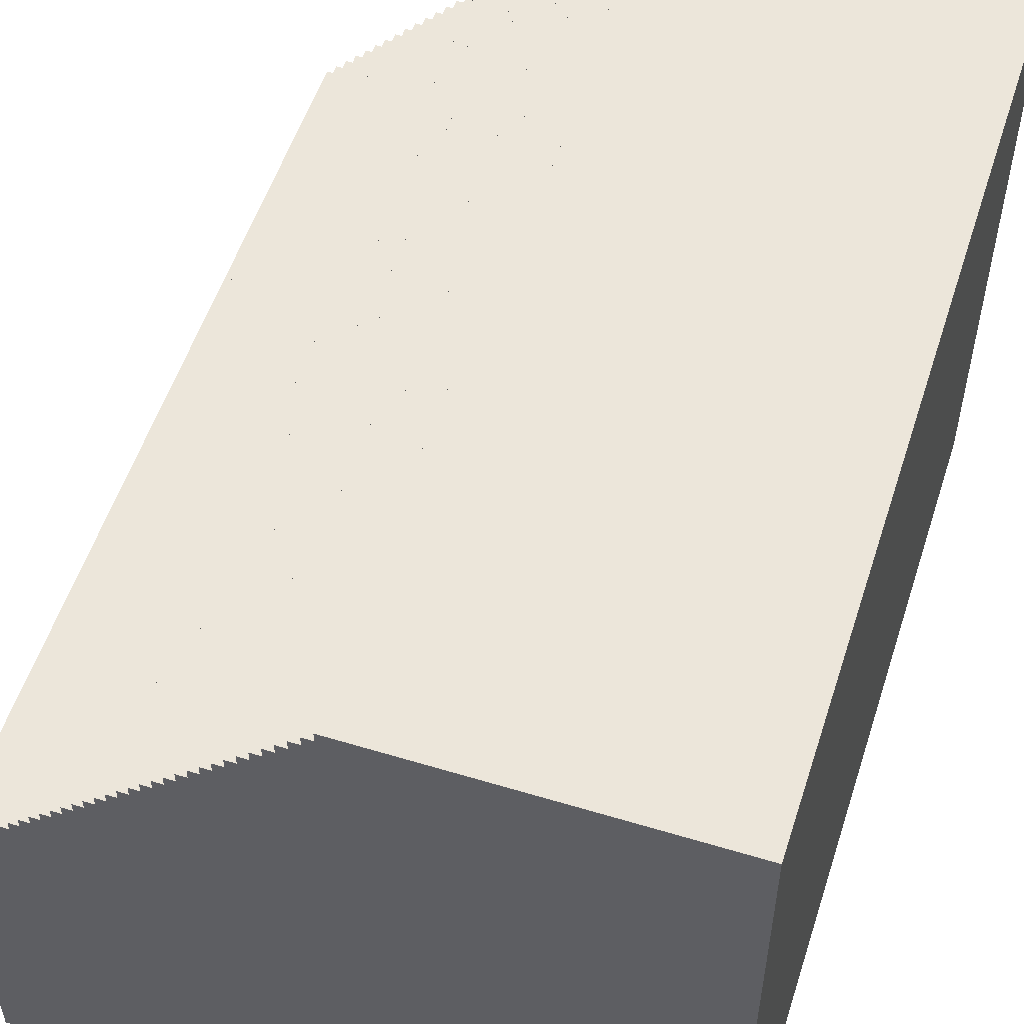
<metadata>
{"format":"obj","ext":"obj","renderer":"f3d","projection":"perspective","resolution":1024,"background":"white","views":[{"elev":54.4,"azim":17.8,"up":"+Z"}]}
</metadata>
<code>
o Untitled.018
v -2.567 0 -0.8833
v -2.567 0 -4.083
v -2.567 1.3 -1.783
v -2.567 1.3 -2.383
v -2.567 1.3 -2.983
v -2.567 1.3 -3.583
v -2.567 1.9 -1.783
v -2.567 1.9 -2.383
v -2.567 1.9 -2.983
v -2.567 1.9 -3.583
v -2.567 2.5 -1.783
v -2.567 2.5 -2.383
v -2.567 2.5 -2.983
v -2.567 2.5 -3.583
v -2.567 3.1 -1.783
v -2.567 3.1 -2.383
v -2.567 3.1 -2.983
v -2.567 3.1 -3.583
v -2.567 3.7 -1.783
v -2.567 3.7 -2.383
v -2.567 3.7 -2.983
v -2.567 3.7 -3.583
v -2.567 4.3 -1.783
v -2.567 4.3 -2.383
v -2.567 4.3 -2.983
v -2.567 4.3 -3.583
v -2.567 4.9 -1.783
v -2.567 4.9 -2.383
v -2.567 4.9 -2.983
v -2.567 4.9 -3.583
v -2.567 5.5 -1.783
v -2.567 5.5 -2.383
v -2.567 5.5 -2.983
v -2.567 5.5 -3.583
v -2.567 6.1 -1.783
v -2.567 6.1 -2.383
v -2.567 6.1 -2.983
v -2.567 6.1 -3.583
v -2.567 6.7 -1.783
v -2.567 6.7 -2.383
v -2.567 6.7 -2.983
v -2.567 6.7 -3.583
v -2.567 7.3 -1.783
v -2.567 7.3 -2.383
v -2.567 7.3 -2.983
v -2.567 7.3 -3.583
v -2.567 7.9 -1.783
v -2.567 7.9 -2.383
v -2.567 7.9 -2.983
v -2.567 7.9 -3.583
v -2.567 8.6 -0.8833
v -2.567 8.6 -4.083
v -2.467 0 -0.7833
v -2.467 0 -0.8833
v -2.467 8.6 -0.7833
v -2.467 8.6 -0.8833
v -2.367 0 -0.6833
v -2.367 0 -0.7833
v -2.367 8.6 -0.6833
v -2.367 8.6 -0.7833
v -2.267 0 -0.5833
v -2.267 0 -0.6833
v -2.267 8.6 -0.5833
v -2.267 8.6 -0.6833
v -2.167 0 -0.4833
v -2.167 0 -0.5833
v -2.167 8.6 -0.4833
v -2.167 8.6 -0.5833
v -2.067 0 -0.3833
v -2.067 0 -0.4833
v -2.067 8.6 -0.3833
v -2.067 8.6 -0.4833
v -1.967 0 -0.2833
v -1.967 0 -0.3833
v -1.967 8.6 -0.2833
v -1.967 8.6 -0.3833
v -1.867 0 -0.1833
v -1.867 0 -0.2833
v -1.867 8.6 -0.1833
v -1.867 8.6 -0.2833
v -1.767 0 -0.08333
v -1.767 0 -0.1833
v -1.767 8.6 -0.08333
v -1.767 8.6 -0.1833
v -1.667 0 0.01667
v -1.667 0 -0.08333
v -1.667 8.6 0.01667
v -1.667 8.6 -0.08333
v -1.567 0 0.1167
v -1.567 0 0.01667
v -1.567 8.6 0.1167
v -1.567 8.6 0.01667
v -1.467 0 0.2167
v -1.467 0 0.1167
v -1.467 8.6 0.2167
v -1.467 8.6 0.1167
v -1.367 0 0.3167
v -1.367 0 0.2167
v -1.367 8.6 0.3167
v -1.367 8.6 0.2167
v -1.267 0 0.4167
v -1.267 0 0.3167
v -1.267 8.6 0.4167
v -1.267 8.6 0.3167
v -1.167 0 0.5167
v -1.167 0 0.4167
v -1.167 8.6 0.5167
v -1.167 8.6 0.4167
v -1.067 0 0.6167
v -1.067 0 0.5167
v -1.067 8.6 0.6167
v -1.067 8.6 0.5167
v -0.9667 0 0.7167
v -0.9667 0 0.6167
v -0.9667 8.6 0.7167
v -0.9667 8.6 0.6167
v -0.8667 0 0.8167
v -0.8667 0 0.7167
v -0.8667 8.6 0.8167
v -0.8667 8.6 0.7167
v -0.7667 0 0.9167
v -0.7667 0 0.8167
v -0.7667 8.6 0.9167
v -0.7667 8.6 0.8167
v -0.6667 0 1.017
v -0.6667 0 0.9167
v -0.6667 8.6 1.017
v -0.6667 8.6 0.9167
v -0.5667 0 1.117
v -0.5667 0 1.017
v -0.5667 8.6 1.117
v -0.5667 8.6 1.017
v -0.4667 0 1.217
v -0.4667 0 1.117
v -0.4667 8.6 1.217
v -0.4667 8.6 1.117
v -0.3667 0 1.317
v -0.3667 0 1.217
v -0.3667 8.6 1.317
v -0.3667 8.6 1.217
v -0.2667 0 1.417
v -0.2667 0 1.317
v -0.2667 8.6 1.417
v -0.2667 8.6 1.317
v -0.1667 0 1.517
v -0.1667 0 1.417
v -0.1667 8.6 1.517
v -0.1667 8.6 1.417
v -0.06667 0 1.617
v -0.06667 0 1.517
v -0.06667 8.6 1.617
v -0.06667 8.6 1.517
v 0.03333 0 1.717
v 0.03333 0 1.617
v 0.03333 8.6 1.717
v 0.03333 8.6 1.617
v 0.1333 0 1.817
v 0.1333 0 1.717
v 0.1333 8.6 1.817
v 0.1333 8.6 1.717
v 0.2333 0 1.917
v 0.2333 0 1.817
v 0.2333 8.6 1.917
v 0.2333 8.6 1.817
v 0.3333 0 2.017
v 0.3333 0 1.917
v 0.3333 8.6 2.017
v 0.3333 8.6 1.917
v 0.4333 0 2.117
v 0.4333 0 2.017
v 0.4333 8.6 2.117
v 0.4333 8.6 2.017
v 0.5333 0 2.217
v 0.5333 0 2.117
v 0.5333 8.6 2.217
v 0.5333 8.6 2.117
v 0.6333 0 2.317
v 0.6333 0 2.217
v 0.6333 8.6 2.317
v 0.6333 8.6 2.217
v 3.833 0 2.317
v 3.833 0 -4.083
v 3.833 1.3 1.817
v 3.833 1.3 1.217
v 3.833 1.3 0.6167
v 3.833 1.3 0.01667
v 3.833 1.3 -0.5833
v 3.833 1.3 -1.183
v 3.833 1.3 -1.783
v 3.833 1.3 -2.383
v 3.833 1.3 -2.983
v 3.833 1.3 -3.583
v 3.833 1.9 1.817
v 3.833 1.9 1.217
v 3.833 1.9 0.6167
v 3.833 1.9 0.01667
v 3.833 1.9 -0.5833
v 3.833 1.9 -1.183
v 3.833 1.9 -1.783
v 3.833 1.9 -2.383
v 3.833 1.9 -2.983
v 3.833 1.9 -3.583
v 3.833 2.5 1.817
v 3.833 2.5 1.217
v 3.833 2.5 0.6167
v 3.833 2.5 0.01667
v 3.833 2.5 -0.5833
v 3.833 2.5 -1.183
v 3.833 2.5 -1.783
v 3.833 2.5 -2.383
v 3.833 2.5 -2.983
v 3.833 2.5 -3.583
v 3.833 3.1 1.817
v 3.833 3.1 1.217
v 3.833 3.1 0.6167
v 3.833 3.1 0.01667
v 3.833 3.1 -0.5833
v 3.833 3.1 -1.183
v 3.833 3.1 -1.783
v 3.833 3.1 -2.383
v 3.833 3.1 -2.983
v 3.833 3.1 -3.583
v 3.833 3.7 1.817
v 3.833 3.7 1.217
v 3.833 3.7 0.6167
v 3.833 3.7 0.01667
v 3.833 3.7 -0.5833
v 3.833 3.7 -1.183
v 3.833 3.7 -1.783
v 3.833 3.7 -2.383
v 3.833 3.7 -2.983
v 3.833 3.7 -3.583
v 3.833 4.3 1.817
v 3.833 4.3 1.217
v 3.833 4.3 0.6167
v 3.833 4.3 0.01667
v 3.833 4.3 -0.5833
v 3.833 4.3 -1.183
v 3.833 4.3 -1.783
v 3.833 4.3 -2.383
v 3.833 4.3 -2.983
v 3.833 4.3 -3.583
v 3.833 4.9 1.817
v 3.833 4.9 1.217
v 3.833 4.9 0.6167
v 3.833 4.9 0.01667
v 3.833 4.9 -0.5833
v 3.833 4.9 -1.183
v 3.833 4.9 -1.783
v 3.833 4.9 -2.383
v 3.833 4.9 -2.983
v 3.833 4.9 -3.583
v 3.833 5.5 1.817
v 3.833 5.5 1.217
v 3.833 5.5 0.6167
v 3.833 5.5 0.01667
v 3.833 5.5 -0.5833
v 3.833 5.5 -1.183
v 3.833 5.5 -1.783
v 3.833 5.5 -2.383
v 3.833 5.5 -2.983
v 3.833 5.5 -3.583
v 3.833 6.1 1.817
v 3.833 6.1 1.217
v 3.833 6.1 0.6167
v 3.833 6.1 0.01667
v 3.833 6.1 -0.5833
v 3.833 6.1 -1.183
v 3.833 6.1 -1.783
v 3.833 6.1 -2.383
v 3.833 6.1 -2.983
v 3.833 6.1 -3.583
v 3.833 6.7 1.817
v 3.833 6.7 1.217
v 3.833 6.7 0.6167
v 3.833 6.7 0.01667
v 3.833 6.7 -0.5833
v 3.833 6.7 -1.183
v 3.833 6.7 -1.783
v 3.833 6.7 -2.383
v 3.833 6.7 -2.983
v 3.833 6.7 -3.583
v 3.833 7.3 1.817
v 3.833 7.3 1.217
v 3.833 7.3 0.6167
v 3.833 7.3 0.01667
v 3.833 7.3 -0.5833
v 3.833 7.3 -1.183
v 3.833 7.3 -1.783
v 3.833 7.3 -2.383
v 3.833 7.3 -2.983
v 3.833 7.3 -3.583
v 3.833 7.9 1.817
v 3.833 7.9 1.217
v 3.833 7.9 0.6167
v 3.833 7.9 0.01667
v 3.833 7.9 -0.5833
v 3.833 7.9 -1.183
v 3.833 7.9 -1.783
v 3.833 7.9 -2.383
v 3.833 7.9 -2.983
v 3.833 7.9 -3.583
v 3.833 8.6 2.317
v 3.833 8.6 -4.083
v 0.6333 0 2.317
v 0.6333 8.6 2.317
v 3.833 0 2.317
v 3.833 8.6 2.317
v 0.5333 0 2.217
v 0.5333 8.6 2.217
v 0.6333 0 2.217
v 0.6333 8.6 2.217
v 0.4333 0 2.117
v 0.4333 8.6 2.117
v 0.5333 0 2.117
v 0.5333 8.6 2.117
v 0.3333 0 2.017
v 0.3333 8.6 2.017
v 0.4333 0 2.017
v 0.4333 8.6 2.017
v 0.2333 0 1.917
v 0.2333 8.6 1.917
v 0.3333 0 1.917
v 0.3333 8.6 1.917
v 0.1333 0 1.817
v 0.1333 8.6 1.817
v 0.2333 0 1.817
v 0.2333 8.6 1.817
v 0.03333 0 1.717
v 0.03333 8.6 1.717
v 0.1333 0 1.717
v 0.1333 8.6 1.717
v -0.06667 0 1.617
v -0.06667 8.6 1.617
v 0.03333 0 1.617
v 0.03333 8.6 1.617
v -0.1667 0 1.517
v -0.1667 8.6 1.517
v -0.06667 0 1.517
v -0.06667 8.6 1.517
v -0.2667 0 1.417
v -0.2667 8.6 1.417
v -0.1667 0 1.417
v -0.1667 8.6 1.417
v -0.3667 0 1.317
v -0.3667 8.6 1.317
v -0.2667 0 1.317
v -0.2667 8.6 1.317
v -0.4667 0 1.217
v -0.4667 8.6 1.217
v -0.3667 0 1.217
v -0.3667 8.6 1.217
v -0.5667 0 1.117
v -0.5667 8.6 1.117
v -0.4667 0 1.117
v -0.4667 8.6 1.117
v -0.6667 0 1.017
v -0.6667 8.6 1.017
v -0.5667 0 1.017
v -0.5667 8.6 1.017
v -0.7667 0 0.9167
v -0.7667 8.6 0.9167
v -0.6667 0 0.9167
v -0.6667 8.6 0.9167
v -0.8667 0 0.8167
v -0.8667 8.6 0.8167
v -0.7667 0 0.8167
v -0.7667 8.6 0.8167
v -0.9667 0 0.7167
v -0.9667 8.6 0.7167
v -0.8667 0 0.7167
v -0.8667 8.6 0.7167
v -1.067 0 0.6167
v -1.067 8.6 0.6167
v -0.9667 0 0.6167
v -0.9667 8.6 0.6167
v -1.167 0 0.5167
v -1.167 8.6 0.5167
v -1.067 0 0.5167
v -1.067 8.6 0.5167
v -1.267 0 0.4167
v -1.267 8.6 0.4167
v -1.167 0 0.4167
v -1.167 8.6 0.4167
v -1.367 0 0.3167
v -1.367 8.6 0.3167
v -1.267 0 0.3167
v -1.267 8.6 0.3167
v -1.467 0 0.2167
v -1.467 8.6 0.2167
v -1.367 0 0.2167
v -1.367 8.6 0.2167
v -1.567 0 0.1167
v -1.567 8.6 0.1167
v -1.467 0 0.1167
v -1.467 8.6 0.1167
v -1.667 0 0.01667
v -1.667 8.6 0.01667
v -1.567 0 0.01667
v -1.567 8.6 0.01667
v -1.767 0 -0.08333
v -1.767 8.6 -0.08333
v -1.667 0 -0.08333
v -1.667 8.6 -0.08333
v -1.867 0 -0.1833
v -1.867 8.6 -0.1833
v -1.767 0 -0.1833
v -1.767 8.6 -0.1833
v -1.967 0 -0.2833
v -1.967 8.6 -0.2833
v -1.867 0 -0.2833
v -1.867 8.6 -0.2833
v -2.067 0 -0.3833
v -2.067 8.6 -0.3833
v -1.967 0 -0.3833
v -1.967 8.6 -0.3833
v -2.167 0 -0.4833
v -2.167 8.6 -0.4833
v -2.067 0 -0.4833
v -2.067 8.6 -0.4833
v -2.267 0 -0.5833
v -2.267 8.6 -0.5833
v -2.167 0 -0.5833
v -2.167 8.6 -0.5833
v -2.367 0 -0.6833
v -2.367 8.6 -0.6833
v -2.267 0 -0.6833
v -2.267 8.6 -0.6833
v -2.467 0 -0.7833
v -2.467 8.6 -0.7833
v -2.367 0 -0.7833
v -2.367 8.6 -0.7833
v -2.567 0 -0.8833
v -2.567 8.6 -0.8833
v -2.467 0 -0.8833
v -2.467 8.6 -0.8833
v -2.567 0 -4.083
v -2.567 8.6 -4.083
v 3.833 0 -4.083
v 3.833 8.6 -4.083
v 0.6333 0 2.317
v 3.833 0 2.317
v 0.5333 0 2.217
v 0.6333 0 2.217
v 0.4333 0 2.117
v 0.5333 0 2.117
v 0.3333 0 2.017
v 0.4333 0 2.017
v 0.2333 0 1.917
v 0.3333 0 1.917
v 0.1333 0 1.817
v 0.2333 0 1.817
v 0.03333 0 1.717
v 0.1333 0 1.717
v -0.06667 0 1.617
v 0.03333 0 1.617
v -0.1667 0 1.517
v -0.06667 0 1.517
v -0.2667 0 1.417
v -0.1667 0 1.417
v -0.3667 0 1.317
v -0.2667 0 1.317
v -0.4667 0 1.217
v -0.3667 0 1.217
v -0.5667 0 1.117
v -0.4667 0 1.117
v -0.6667 0 1.017
v -0.5667 0 1.017
v -0.7667 0 0.9167
v -0.6667 0 0.9167
v -0.8667 0 0.8167
v -0.7667 0 0.8167
v -0.9667 0 0.7167
v -0.8667 0 0.7167
v -1.067 0 0.6167
v -0.9667 0 0.6167
v -1.167 0 0.5167
v -1.067 0 0.5167
v -1.267 0 0.4167
v -1.167 0 0.4167
v -1.367 0 0.3167
v -1.267 0 0.3167
v -1.467 0 0.2167
v -1.367 0 0.2167
v -1.567 0 0.1167
v -1.467 0 0.1167
v -1.667 0 0.01667
v -1.567 0 0.01667
v -1.767 0 -0.08333
v -1.667 0 -0.08333
v -1.867 0 -0.1833
v -1.767 0 -0.1833
v -1.967 0 -0.2833
v -1.867 0 -0.2833
v -2.067 0 -0.3833
v -1.967 0 -0.3833
v -2.167 0 -0.4833
v -2.067 0 -0.4833
v -2.267 0 -0.5833
v -2.167 0 -0.5833
v -2.367 0 -0.6833
v -2.267 0 -0.6833
v -2.467 0 -0.7833
v -2.367 0 -0.7833
v -2.567 0 -0.8833
v -2.467 0 -0.8833
v -2.567 0 -4.083
v 3.833 0 -4.083
v 0.6333 8.6 2.317
v 3.833 8.6 2.317
v 0.5333 8.6 2.217
v 0.6333 8.6 2.217
v 0.4333 8.6 2.117
v 0.5333 8.6 2.117
v 0.3333 8.6 2.017
v 0.4333 8.6 2.017
v 0.2333 8.6 1.917
v 0.3333 8.6 1.917
v 0.1333 8.6 1.817
v 0.2333 8.6 1.817
v 0.03333 8.6 1.717
v 0.1333 8.6 1.717
v -0.06667 8.6 1.617
v 0.03333 8.6 1.617
v -0.1667 8.6 1.517
v -0.06667 8.6 1.517
v -0.2667 8.6 1.417
v -0.1667 8.6 1.417
v -0.3667 8.6 1.317
v -0.2667 8.6 1.317
v -0.4667 8.6 1.217
v -0.3667 8.6 1.217
v -0.5667 8.6 1.117
v -0.4667 8.6 1.117
v -0.6667 8.6 1.017
v -0.5667 8.6 1.017
v -0.7667 8.6 0.9167
v -0.6667 8.6 0.9167
v -0.8667 8.6 0.8167
v -0.7667 8.6 0.8167
v -0.9667 8.6 0.7167
v -0.8667 8.6 0.7167
v -1.067 8.6 0.6167
v -0.9667 8.6 0.6167
v -1.167 8.6 0.5167
v -1.067 8.6 0.5167
v -1.267 8.6 0.4167
v -1.167 8.6 0.4167
v -1.367 8.6 0.3167
v -1.267 8.6 0.3167
v -1.467 8.6 0.2167
v -1.367 8.6 0.2167
v -1.567 8.6 0.1167
v -1.467 8.6 0.1167
v -1.667 8.6 0.01667
v -1.567 8.6 0.01667
v -1.767 8.6 -0.08333
v -1.667 8.6 -0.08333
v -1.867 8.6 -0.1833
v -1.767 8.6 -0.1833
v -1.967 8.6 -0.2833
v -1.867 8.6 -0.2833
v -2.067 8.6 -0.3833
v -1.967 8.6 -0.3833
v -2.167 8.6 -0.4833
v -2.067 8.6 -0.4833
v -2.267 8.6 -0.5833
v -2.167 8.6 -0.5833
v -2.367 8.6 -0.6833
v -2.267 8.6 -0.6833
v -2.467 8.6 -0.7833
v -2.367 8.6 -0.7833
v -2.567 8.6 -0.8833
v -2.467 8.6 -0.8833
v -2.567 8.6 -4.083
v 3.833 8.6 -4.083
f 3 2 1
f 4 2 3
f 5 2 4
f 6 2 5
f 7 3 1
f 7 4 3
f 8 5 4
f 8 4 7
f 9 6 5
f 9 5 8
f 10 2 6
f 10 6 9
f 11 9 8
f 11 8 7
f 11 10 9
f 11 7 1
f 12 10 11
f 13 10 12
f 14 2 10
f 14 10 13
f 15 11 1
f 15 12 11
f 16 13 12
f 16 12 15
f 17 14 13
f 17 13 16
f 18 2 14
f 18 14 17
f 19 15 1
f 19 17 16
f 19 18 17
f 19 16 15
f 20 18 19
f 21 18 20
f 22 2 18
f 22 18 21
f 23 19 1
f 23 20 19
f 24 21 20
f 24 20 23
f 25 22 21
f 25 21 24
f 26 2 22
f 26 22 25
f 27 23 1
f 27 25 24
f 27 26 25
f 27 24 23
f 28 26 27
f 29 26 28
f 30 2 26
f 30 26 29
f 31 27 1
f 31 28 27
f 32 29 28
f 32 28 31
f 33 30 29
f 33 29 32
f 34 2 30
f 34 30 33
f 35 31 1
f 35 33 32
f 35 34 33
f 35 32 31
f 36 34 35
f 37 34 36
f 38 2 34
f 38 34 37
f 39 35 1
f 39 36 35
f 40 37 36
f 40 36 39
f 41 38 37
f 41 37 40
f 42 2 38
f 42 38 41
f 43 39 1
f 43 41 40
f 43 42 41
f 43 40 39
f 44 42 43
f 45 42 44
f 46 2 42
f 46 42 45
f 47 43 1
f 47 44 43
f 48 45 44
f 48 44 47
f 49 46 45
f 49 45 48
f 50 2 46
f 50 46 49
f 51 47 1
f 51 49 48
f 51 50 49
f 51 48 47
f 52 2 50
f 52 50 51
f 55 54 53
f 56 54 55
f 59 58 57
f 60 58 59
f 63 62 61
f 64 62 63
f 67 66 65
f 68 66 67
f 71 70 69
f 72 70 71
f 75 74 73
f 76 74 75
f 79 78 77
f 80 78 79
f 83 82 81
f 84 82 83
f 87 86 85
f 88 86 87
f 91 90 89
f 92 90 91
f 95 94 93
f 96 94 95
f 99 98 97
f 100 98 99
f 103 102 101
f 104 102 103
f 107 106 105
f 108 106 107
f 111 110 109
f 112 110 111
f 115 114 113
f 116 114 115
f 119 118 117
f 120 118 119
f 123 122 121
f 124 122 123
f 127 126 125
f 128 126 127
f 131 130 129
f 132 130 131
f 135 134 133
f 136 134 135
f 139 138 137
f 140 138 139
f 143 142 141
f 144 142 143
f 147 146 145
f 148 146 147
f 151 150 149
f 152 150 151
f 155 154 153
f 156 154 155
f 159 158 157
f 160 158 159
f 163 162 161
f 164 162 163
f 167 166 165
f 168 166 167
f 171 170 169
f 172 170 171
f 175 174 173
f 176 174 175
f 179 178 177
f 180 178 179
f 181 182 183
f 183 182 184
f 184 182 185
f 185 182 186
f 186 182 187
f 187 182 188
f 188 182 189
f 189 182 190
f 190 182 191
f 191 182 192
f 181 183 193
f 183 184 193
f 184 185 194
f 193 184 194
f 185 186 195
f 194 185 195
f 186 187 196
f 195 186 196
f 187 188 197
f 196 187 197
f 188 189 198
f 197 188 198
f 189 190 199
f 198 189 199
f 190 191 200
f 199 190 200
f 191 192 201
f 200 191 201
f 192 182 202
f 201 192 202
f 200 201 203
f 199 200 203
f 201 202 203
f 198 199 203
f 197 198 203
f 196 197 203
f 195 196 203
f 194 195 203
f 193 194 203
f 181 193 203
f 203 202 204
f 204 202 205
f 205 202 206
f 206 202 207
f 207 202 208
f 208 202 209
f 209 202 210
f 210 202 211
f 202 182 212
f 211 202 212
f 181 203 213
f 203 204 213
f 204 205 214
f 213 204 214
f 205 206 215
f 214 205 215
f 206 207 216
f 215 206 216
f 207 208 217
f 216 207 217
f 208 209 218
f 217 208 218
f 209 210 219
f 218 209 219
f 210 211 220
f 219 210 220
f 211 212 221
f 220 211 221
f 212 182 222
f 221 212 222
f 218 219 223
f 220 221 223
f 221 222 223
f 217 218 223
f 216 217 223
f 215 216 223
f 214 215 223
f 213 214 223
f 181 213 223
f 219 220 223
f 223 222 224
f 224 222 225
f 225 222 226
f 226 222 227
f 227 222 228
f 228 222 229
f 229 222 230
f 230 222 231
f 222 182 232
f 231 222 232
f 181 223 233
f 223 224 233
f 224 225 234
f 233 224 234
f 225 226 235
f 234 225 235
f 226 227 236
f 235 226 236
f 227 228 237
f 236 227 237
f 228 229 238
f 237 228 238
f 229 230 239
f 238 229 239
f 230 231 240
f 239 230 240
f 231 232 241
f 240 231 241
f 232 182 242
f 241 232 242
f 238 239 243
f 240 241 243
f 241 242 243
f 237 238 243
f 236 237 243
f 235 236 243
f 234 235 243
f 233 234 243
f 181 233 243
f 239 240 243
f 243 242 244
f 244 242 245
f 245 242 246
f 246 242 247
f 247 242 248
f 248 242 249
f 249 242 250
f 250 242 251
f 242 182 252
f 251 242 252
f 181 243 253
f 243 244 253
f 244 245 254
f 253 244 254
f 245 246 255
f 254 245 255
f 246 247 256
f 255 246 256
f 247 248 257
f 256 247 257
f 248 249 258
f 257 248 258
f 249 250 259
f 258 249 259
f 250 251 260
f 259 250 260
f 251 252 261
f 260 251 261
f 252 182 262
f 261 252 262
f 258 259 263
f 260 261 263
f 261 262 263
f 257 258 263
f 256 257 263
f 255 256 263
f 254 255 263
f 253 254 263
f 181 253 263
f 259 260 263
f 263 262 264
f 264 262 265
f 265 262 266
f 266 262 267
f 267 262 268
f 268 262 269
f 269 262 270
f 270 262 271
f 262 182 272
f 271 262 272
f 181 263 273
f 263 264 273
f 264 265 274
f 273 264 274
f 265 266 275
f 274 265 275
f 266 267 276
f 275 266 276
f 267 268 277
f 276 267 277
f 268 269 278
f 277 268 278
f 269 270 279
f 278 269 279
f 270 271 280
f 279 270 280
f 271 272 281
f 280 271 281
f 272 182 282
f 281 272 282
f 278 279 283
f 280 281 283
f 281 282 283
f 277 278 283
f 276 277 283
f 275 276 283
f 274 275 283
f 273 274 283
f 181 273 283
f 279 280 283
f 283 282 284
f 284 282 285
f 285 282 286
f 286 282 287
f 287 282 288
f 288 282 289
f 289 282 290
f 290 282 291
f 282 182 292
f 291 282 292
f 181 283 293
f 283 284 293
f 284 285 294
f 293 284 294
f 285 286 295
f 294 285 295
f 286 287 296
f 295 286 296
f 287 288 297
f 296 287 297
f 288 289 298
f 297 288 298
f 289 290 299
f 298 289 299
f 290 291 300
f 299 290 300
f 291 292 301
f 300 291 301
f 292 182 302
f 301 292 302
f 298 299 303
f 300 301 303
f 301 302 303
f 297 298 303
f 296 297 303
f 295 296 303
f 294 295 303
f 293 294 303
f 181 293 303
f 299 300 303
f 302 182 304
f 303 302 304
f 307 306 305
f 308 306 307
f 311 310 309
f 312 310 311
f 315 314 313
f 316 314 315
f 319 318 317
f 320 318 319
f 323 322 321
f 324 322 323
f 327 326 325
f 328 326 327
f 331 330 329
f 332 330 331
f 335 334 333
f 336 334 335
f 339 338 337
f 340 338 339
f 343 342 341
f 344 342 343
f 347 346 345
f 348 346 347
f 351 350 349
f 352 350 351
f 355 354 353
f 356 354 355
f 359 358 357
f 360 358 359
f 363 362 361
f 364 362 363
f 367 366 365
f 368 366 367
f 371 370 369
f 372 370 371
f 375 374 373
f 376 374 375
f 379 378 377
f 380 378 379
f 383 382 381
f 384 382 383
f 387 386 385
f 388 386 387
f 391 390 389
f 392 390 391
f 395 394 393
f 396 394 395
f 399 398 397
f 400 398 399
f 403 402 401
f 404 402 403
f 407 406 405
f 408 406 407
f 411 410 409
f 412 410 411
f 415 414 413
f 416 414 415
f 419 418 417
f 420 418 419
f 423 422 421
f 424 422 423
f 427 426 425
f 428 426 427
f 431 430 429
f 432 430 431
f 435 434 433
f 436 434 435
f 437 438 439
f 439 438 440
f 444 442 441
f 446 444 443
f 448 446 445
f 450 448 447
f 452 450 449
f 454 452 451
f 456 454 453
f 458 456 455
f 460 458 457
f 462 460 459
f 464 462 461
f 466 464 463
f 468 466 465
f 470 468 467
f 472 470 469
f 474 472 471
f 476 474 473
f 478 476 475
f 480 478 477
f 482 480 479
f 484 482 481
f 486 484 483
f 488 486 485
f 490 488 487
f 492 490 489
f 494 492 491
f 496 494 493
f 498 496 495
f 500 498 497
f 502 500 499
f 504 502 501
f 506 504 503
f 507 506 505
f 508 442 444
f 508 506 507
f 508 444 446
f 508 504 506
f 508 446 448
f 508 502 504
f 508 448 450
f 508 500 502
f 508 450 452
f 508 498 500
f 508 452 454
f 508 496 498
f 508 454 456
f 508 494 496
f 508 456 458
f 508 492 494
f 508 458 460
f 508 490 492
f 508 460 462
f 508 488 490
f 508 462 464
f 508 486 488
f 508 464 466
f 508 484 486
f 508 466 468
f 508 482 484
f 508 468 470
f 508 480 482
f 508 470 472
f 508 478 480
f 508 472 474
f 508 476 478
f 508 474 476
f 509 510 512
f 511 512 514
f 513 514 516
f 515 516 518
f 517 518 520
f 519 520 522
f 521 522 524
f 523 524 526
f 525 526 528
f 527 528 530
f 529 530 532
f 531 532 534
f 533 534 536
f 535 536 538
f 537 538 540
f 539 540 542
f 541 542 544
f 543 544 546
f 545 546 548
f 547 548 550
f 549 550 552
f 551 552 554
f 553 554 556
f 555 556 558
f 557 558 560
f 559 560 562
f 561 562 564
f 563 564 566
f 565 566 568
f 567 568 570
f 569 570 572
f 571 572 574
f 573 574 575
f 512 510 576
f 575 574 576
f 514 512 576
f 574 572 576
f 516 514 576
f 572 570 576
f 518 516 576
f 570 568 576
f 520 518 576
f 568 566 576
f 522 520 576
f 566 564 576
f 524 522 576
f 564 562 576
f 526 524 576
f 562 560 576
f 528 526 576
f 560 558 576
f 530 528 576
f 558 556 576
f 532 530 576
f 556 554 576
f 534 532 576
f 554 552 576
f 536 534 576
f 552 550 576
f 538 536 576
f 550 548 576
f 540 538 576
f 548 546 576
f 542 540 576
f 546 544 576
f 544 542 576

</code>
